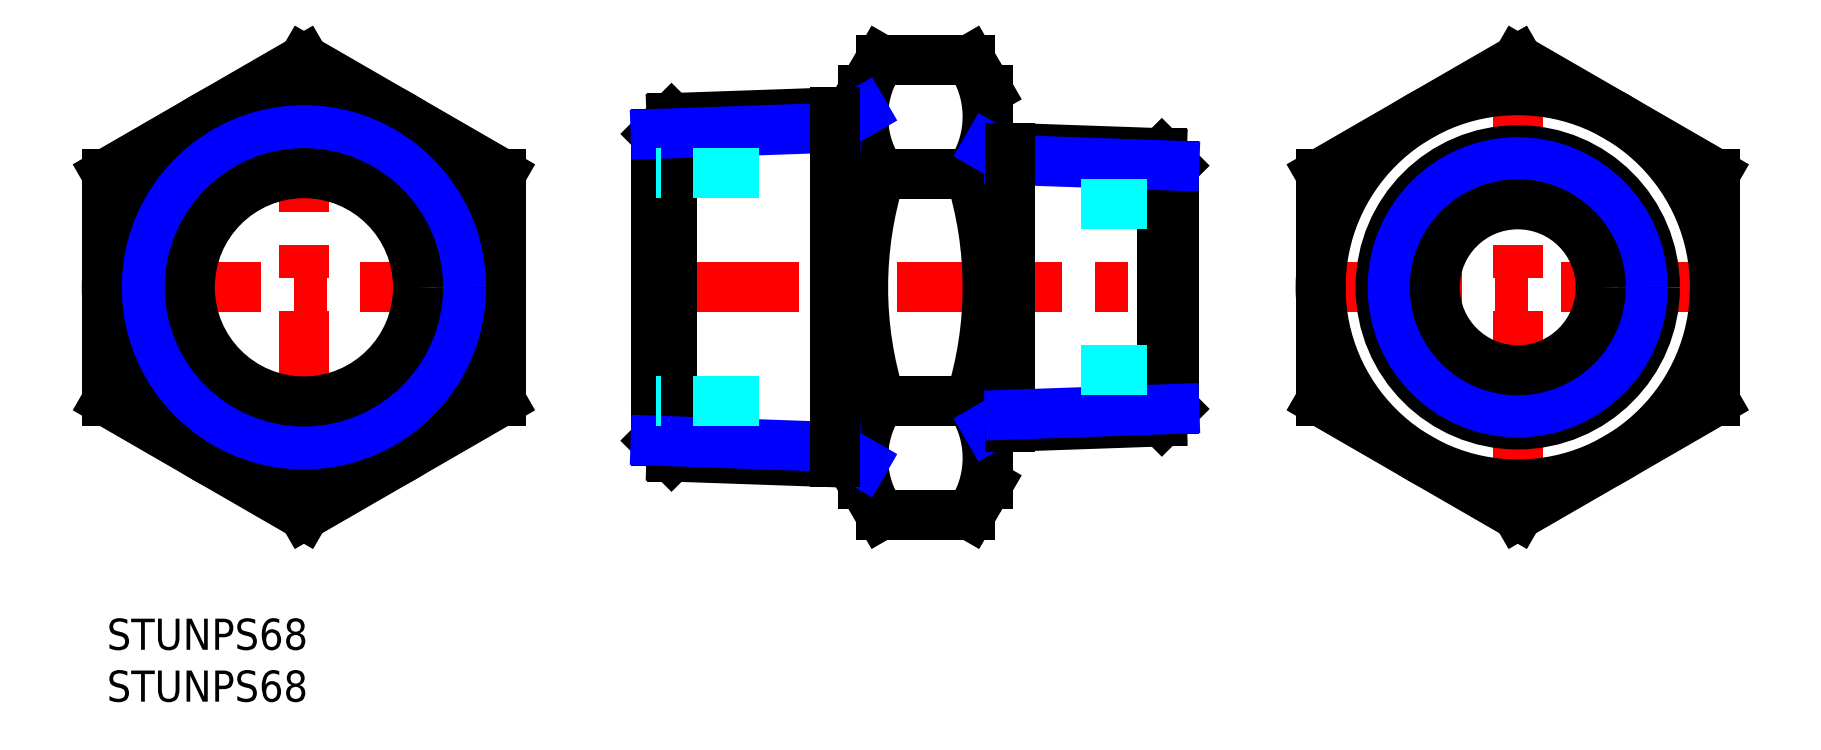
<metadata>
{"format":"dxf","ext":"dxf","renderer":"ezdxf+matplotlib","layout":"modelspace","background":"white","min_lineweight":24,"dpi":150}
</metadata>
<code>
0
SECTION
2
ENTITIES
0
INSERT
8
MSM_CONTINUOUS
2
*U10
10
0
20
0
30
0
0
INSERT
8
MSM_CONTINUOUS
2
*U11
10
0
20
0
30
0
0
LINE
8
MSM_CENTER
10
50.8
20
31.94
30
0
11
104.9
21
31.94
31
0
0
LINE
8
MSM_CENTER
10
-1
20
31.94
30
0
11
39
21
31.94
31
0
0
LINE
8
MSM_CENTER
10
19
20
55.03
30
0
11
19
21
8.845
31
0
0
LINE
8
MSM_CENTER
10
136
20
55.03
30
0
11
136
21
8.845
31
0
0
LINE
8
MSM_CENTER
10
156
20
31.94
30
0
11
116
21
31.94
31
0
0
CIRCLE
8
MSM_CONTINUOUS
10
136
20
31.94
30
0
40
19
0
CIRCLE
8
MSM_CONTINUOUS
10
19
20
31.94
30
0
40
19
0
LINE
8
MSM_CONTINUOUS
10
72.9
20
50.94
30
0
11
74.6
21
53.88
31
0
0
LINE
8
MSM_CONTINUOUS
10
72.9
20
12.94
30
0
11
72.9
21
50.94
31
0
0
ARC
8
MSM_CONTINUOUS
10
82.61
20
48.39
30
0
40
9.712
50
154.4
51
214.4
0
LINE
8
MSM_CONTINUOUS
10
72.9
20
12.94
30
0
11
74.6
21
10
31
0
0
ARC
8
MSM_CONTINUOUS
10
82.61
20
15.48
30
0
40
9.712
50
145.6
51
205.6
0
ARC
8
MSM_CONTINUOUS
10
109.2
20
31.94
30
0
40
36.3
50
162.4
51
197.6
0
LINE
8
MSM_CONTINUOUS
10
84.9
20
12.94
30
0
11
84.9
21
50.94
31
0
0
LINE
8
MSM_CONTINUOUS
10
84.9
20
50.94
30
0
11
83.2
21
53.88
31
0
0
ARC
8
MSM_CONTINUOUS
10
75.19
20
48.39
30
0
40
9.712
50
325.6
51
25.62
0
LINE
8
MSM_CONTINUOUS
10
84.9
20
12.94
30
0
11
83.2
21
10
31
0
0
ARC
8
MSM_CONTINUOUS
10
75.19
20
15.48
30
0
40
9.712
50
334.4
51
34.38
0
ARC
8
MSM_CONTINUOUS
10
48.6
20
31.94
30
0
40
36.3
50
342.4
51
17.59
0
LINE
8
MSM_CONTINUOUS
10
74.6
20
53.88
30
0
11
83.2
21
53.88
31
0
0
LINE
8
MSM_CONTINUOUS
10
74.6
20
42.91
30
0
11
83.2
21
42.91
31
0
0
LINE
8
MSM_CONTINUOUS
10
74.6
20
20.97
30
0
11
83.2
21
20.97
31
0
0
LINE
8
MSM_CONTINUOUS
10
74.6
20
10
30
0
11
83.2
21
10
31
0
0
LINE
8
MSM_CONTINUOUS
10
117
20
20.97
30
0
11
136
21
10
31
0
0
LINE
8
MSM_CONTINUOUS
10
136
20
10
30
0
11
155
21
20.97
31
0
0
LINE
8
MSM_CONTINUOUS
10
155
20
20.97
30
0
11
155
21
42.91
31
0
0
LINE
8
MSM_CONTINUOUS
10
155
20
42.91
30
0
11
136
21
53.88
31
0
0
LINE
8
MSM_CONTINUOUS
10
136
20
53.88
30
0
11
117
21
42.91
31
0
0
LINE
8
MSM_CONTINUOUS
10
117
20
42.91
30
0
11
117
21
20.97
31
0
0
LINE
8
MSM_CONTINUOUS
10
-7.1e-15
20
20.97
30
0
11
19
21
10
31
0
0
LINE
8
MSM_CONTINUOUS
10
19
20
10
30
0
11
38
21
20.97
31
0
0
LINE
8
MSM_CONTINUOUS
10
38
20
20.97
30
0
11
38
21
42.91
31
0
0
LINE
8
MSM_CONTINUOUS
10
38
20
42.91
30
0
11
19
21
53.88
31
0
0
LINE
8
MSM_CONTINUOUS
10
19
20
53.88
30
0
11
-7.1e-15
21
42.91
31
0
0
LINE
8
MSM_CONTINUOUS
10
-7.1e-15
20
42.91
30
0
11
-7.1e-15
21
20.97
31
0
0
CIRCLE
8
MSM_CONTINUOUS
10
136
20
31.94
30
0
40
13.22
0
CIRCLE
8
MSM_NARROW
10
136
20
31.94
30
0
40
12.06
0
LINE
8
MSM_CONTINUOUS
10
84.9
20
18.42
30
0
11
101.7
21
19.01
31
0
0
LINE
8
MSM_CONTINUOUS
10
84.9
20
45.46
30
0
11
101.7
21
44.87
31
0
0
LINE
8
MSM_CONTINUOUS
10
101.7
20
19.01
30
0
11
101.7
21
44.87
31
0
0
LINE
8
MSM_CONTINUOUS
10
102.9
20
43.67
30
0
11
102.9
21
20.21
31
0
0
LINE
8
MSM_CONTINUOUS
10
102.9
20
20.21
30
0
11
101.7
21
19.01
31
0
0
LINE
8
MSM_CONTINUOUS
10
102.9
20
43.67
30
0
11
101.7
21
44.87
31
0
0
LINE
8
MSM_NARROW
10
84.9
20
18.42
30
0
11
87.04
21
19.66
31
0
0
LINE
8
MSM_NARROW
10
84.9
20
45.46
30
0
11
87.04
21
44.22
31
0
0
LINE
8
MSM_NARROW
10
87.04
20
44.22
30
0
11
102.9
21
43.67
31
0
0
LINE
8
MSM_CONTINUOUS
10
87.04
20
18.5
30
0
11
87.04
21
45.38
31
0
0
LINE
8
MSM_NARROW
10
87.04
20
19.66
30
0
11
102.9
21
20.21
31
0
0
CIRCLE
8
MSM_CONTINUOUS
10
19
20
31.94
30
0
40
16.62
0
CIRCLE
8
MSM_NARROW
10
19
20
31.94
30
0
40
15.15
0
LINE
8
MSM_CONTINUOUS
10
52.9
20
46.72
30
0
11
52.9
21
17.16
31
0
0
LINE
8
MSM_CONTINUOUS
10
54.43
20
15.62
30
0
11
54.43
21
48.25
31
0
0
LINE
8
MSM_CONTINUOUS
10
54.43
20
15.62
30
0
11
72.9
21
14.98
31
0
0
LINE
8
MSM_CONTINUOUS
10
52.9
20
17.16
30
0
11
54.43
21
15.62
31
0
0
LINE
8
MSM_NARROW
10
72.9
20
14.98
30
0
11
70.17
21
16.55
31
0
0
LINE
8
MSM_CONTINUOUS
10
54.43
20
48.25
30
0
11
72.9
21
48.9
31
0
0
LINE
8
MSM_CONTINUOUS
10
52.9
20
46.72
30
0
11
54.43
21
48.25
31
0
0
LINE
8
MSM_NARROW
10
72.9
20
48.9
30
0
11
70.17
21
47.33
31
0
0
LINE
8
MSM_NARROW
10
52.9
20
46.72
30
0
11
70.17
21
47.33
31
0
0
LINE
8
MSM_NARROW
10
52.9
20
17.16
30
0
11
70.17
21
16.55
31
0
0
LINE
8
MSM_CONTINUOUS
10
70.17
20
15.07
30
0
11
70.17
21
48.8
31
0
0
CIRCLE
8
MSM_CONTINUOUS
10
19
20
31.94
30
0
40
11
0
CIRCLE
8
MSM_CONTINUOUS
10
136
20
31.94
30
0
40
8
0
LINE
8
MSM_DASHED
10
93.9
20
23.94
30
0
11
102.9
21
23.94
31
0
0
LINE
8
MSM_DASHED
10
93.9
20
39.94
30
0
11
102.9
21
39.94
31
0
0
LINE
8
MSM_DASHED
10
62.9
20
42.94
30
0
11
52.9
21
42.94
31
0
0
LINE
8
MSM_DASHED
10
62.9
20
20.94
30
0
11
52.9
21
20.94
31
0
0
ENDSEC
0
EOF

</code>
